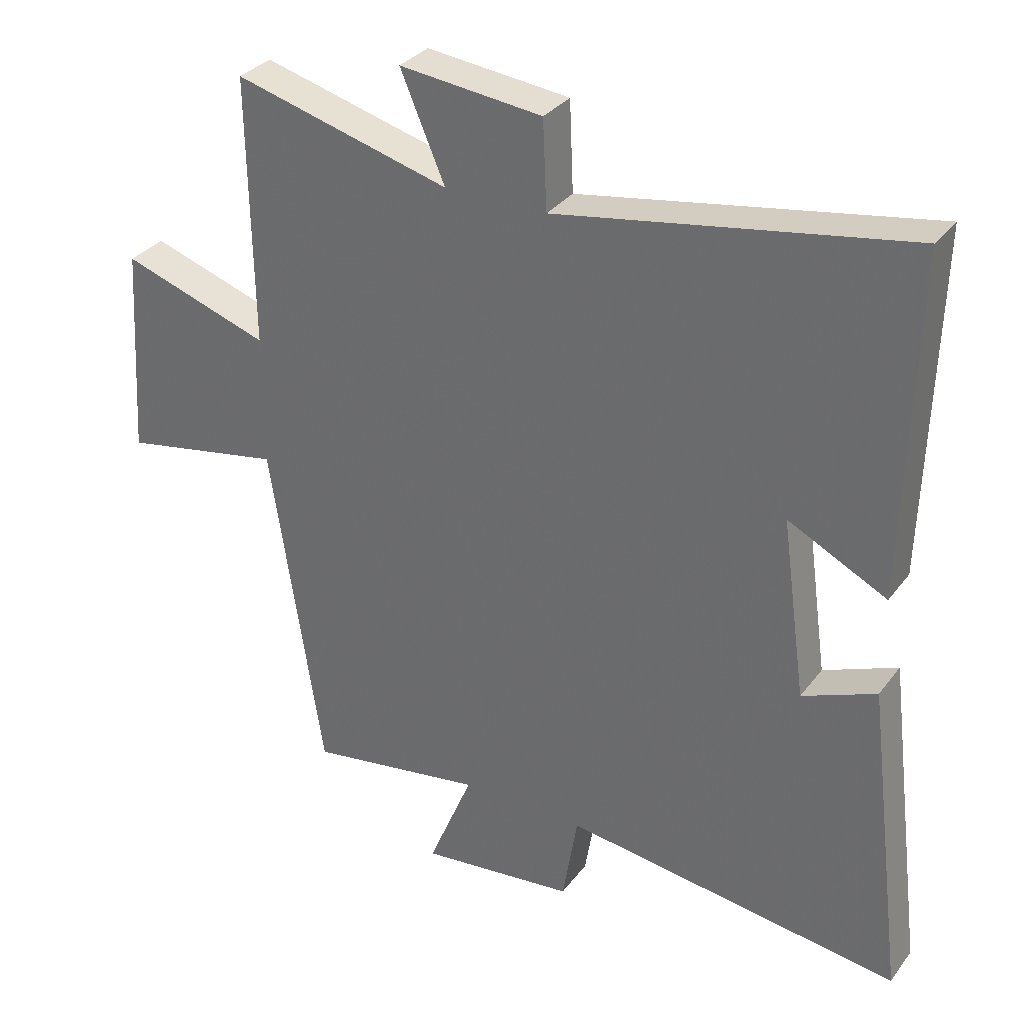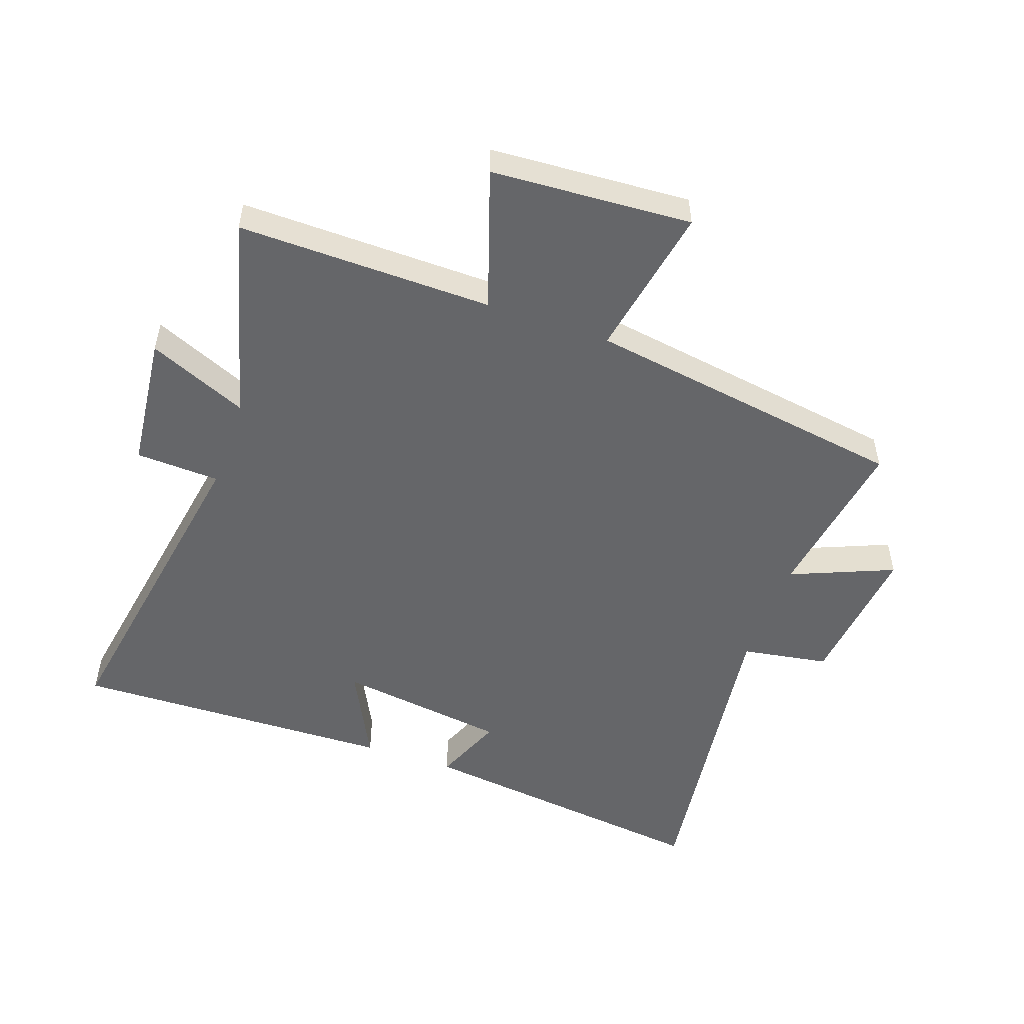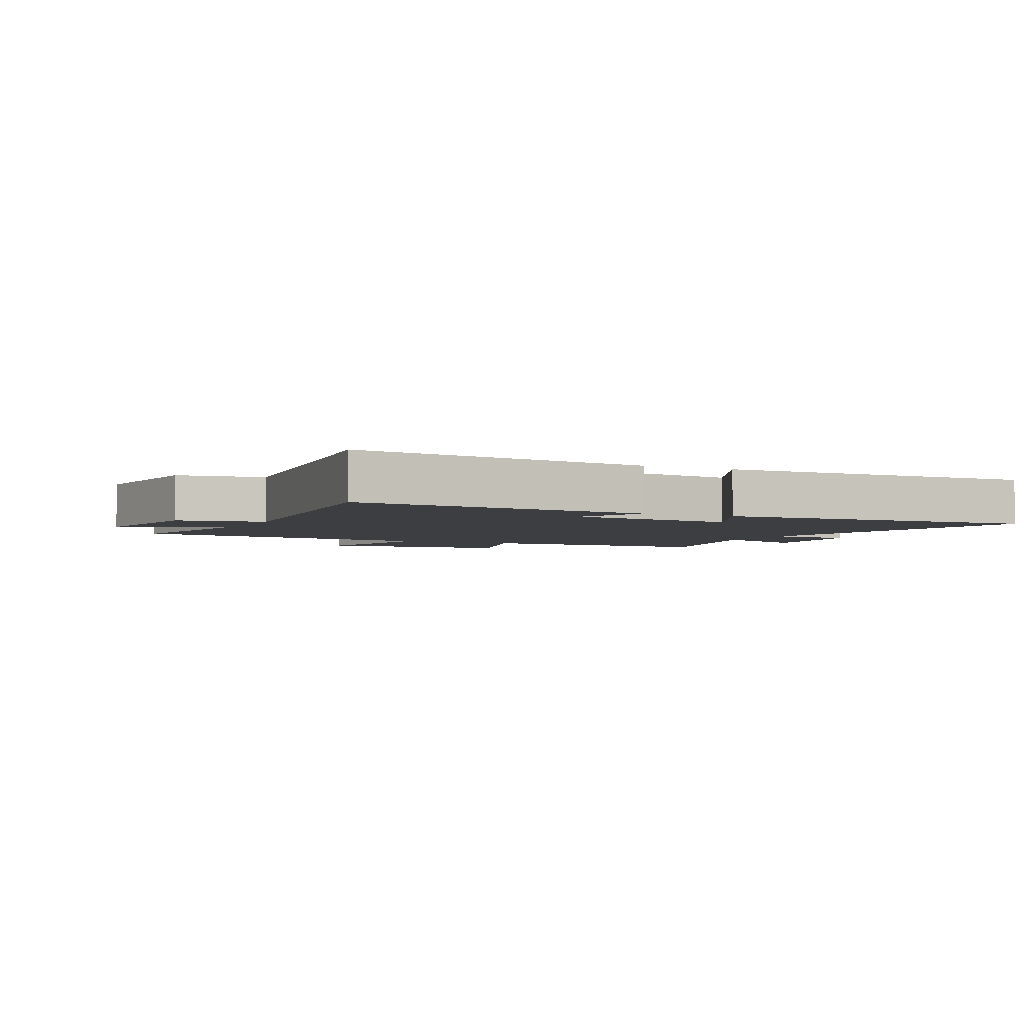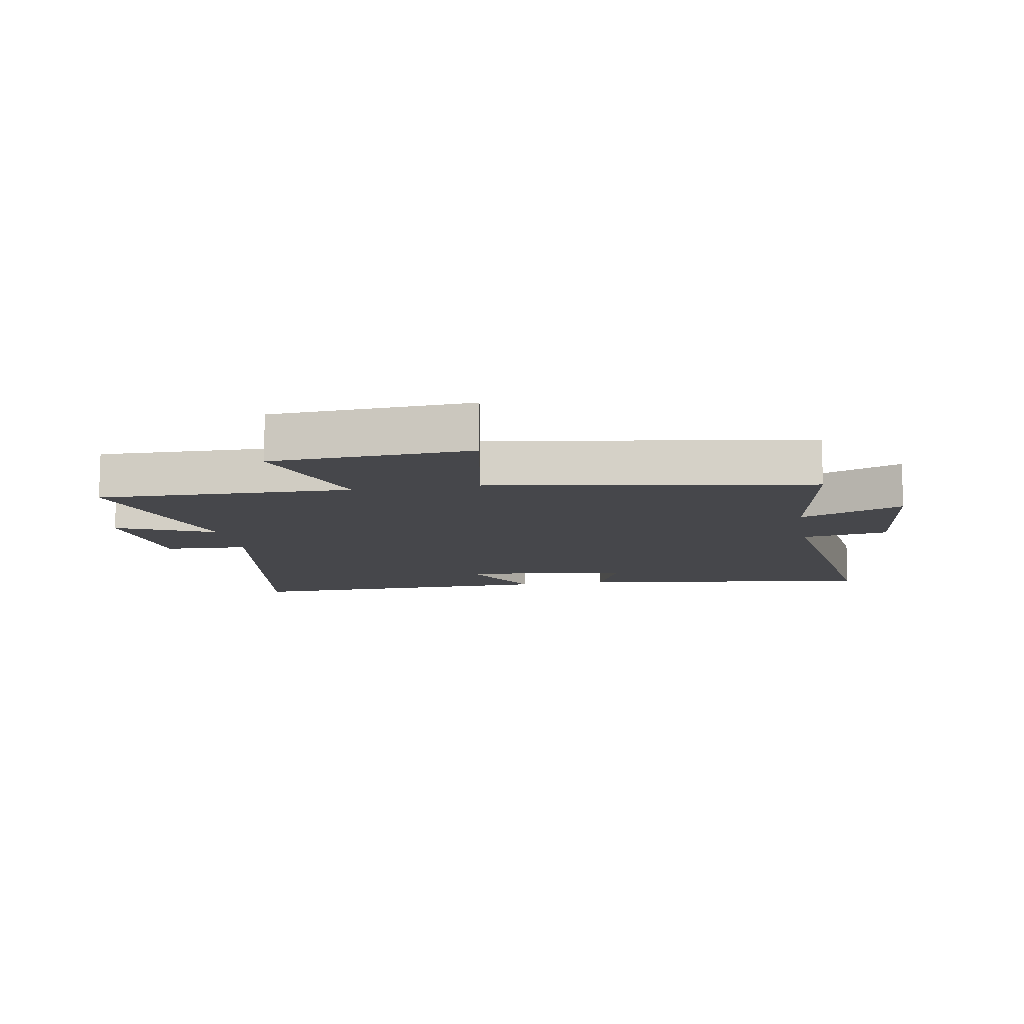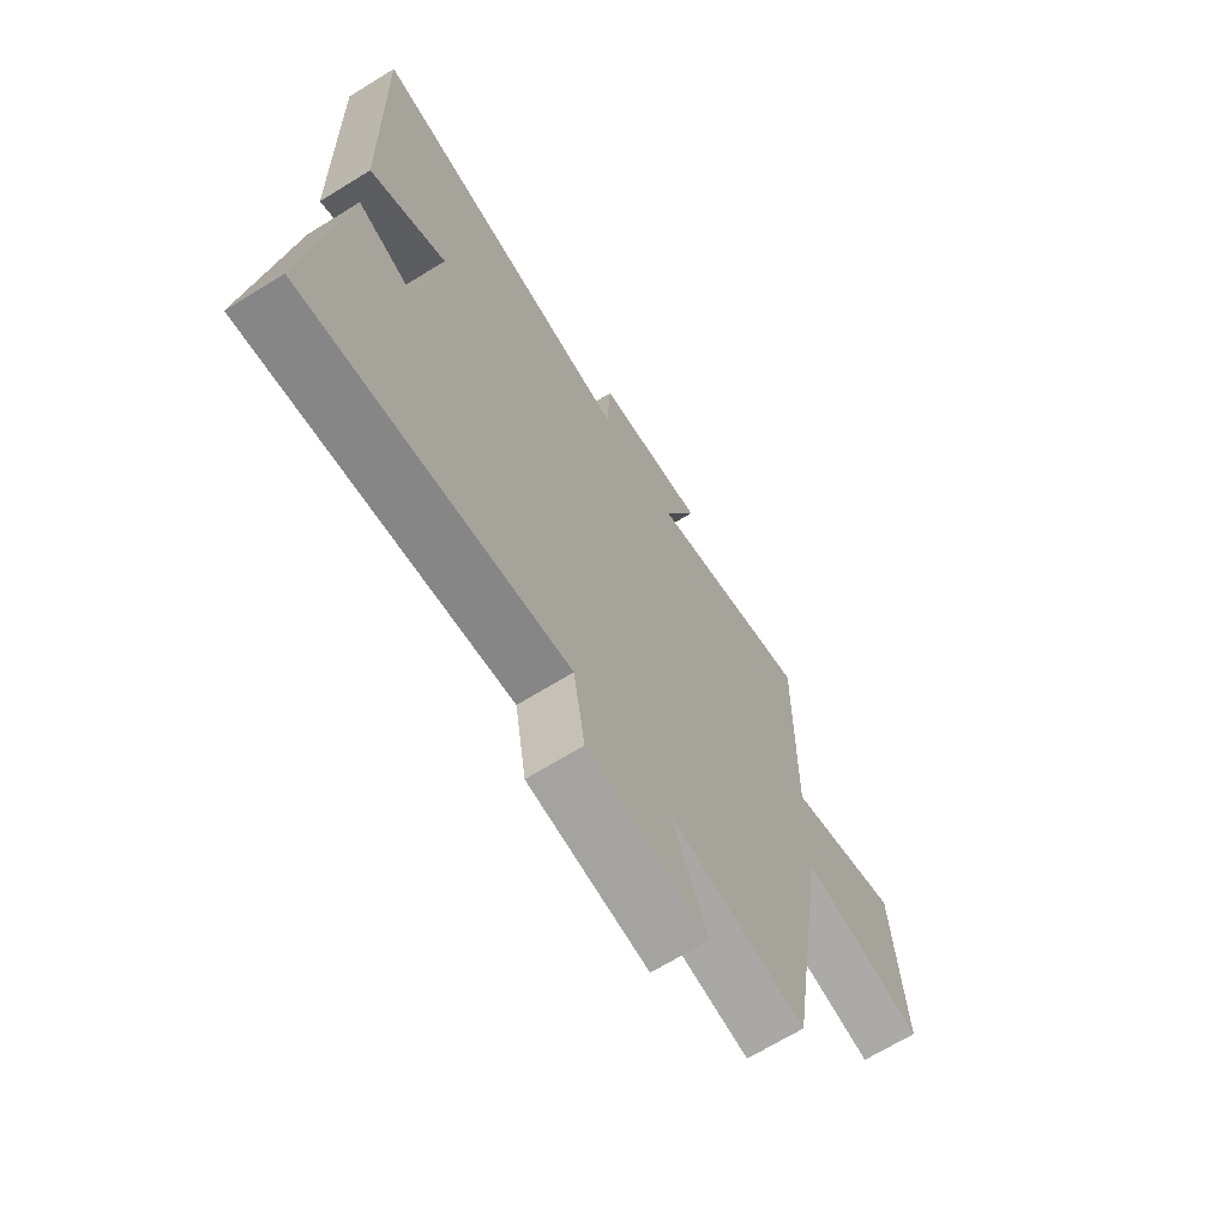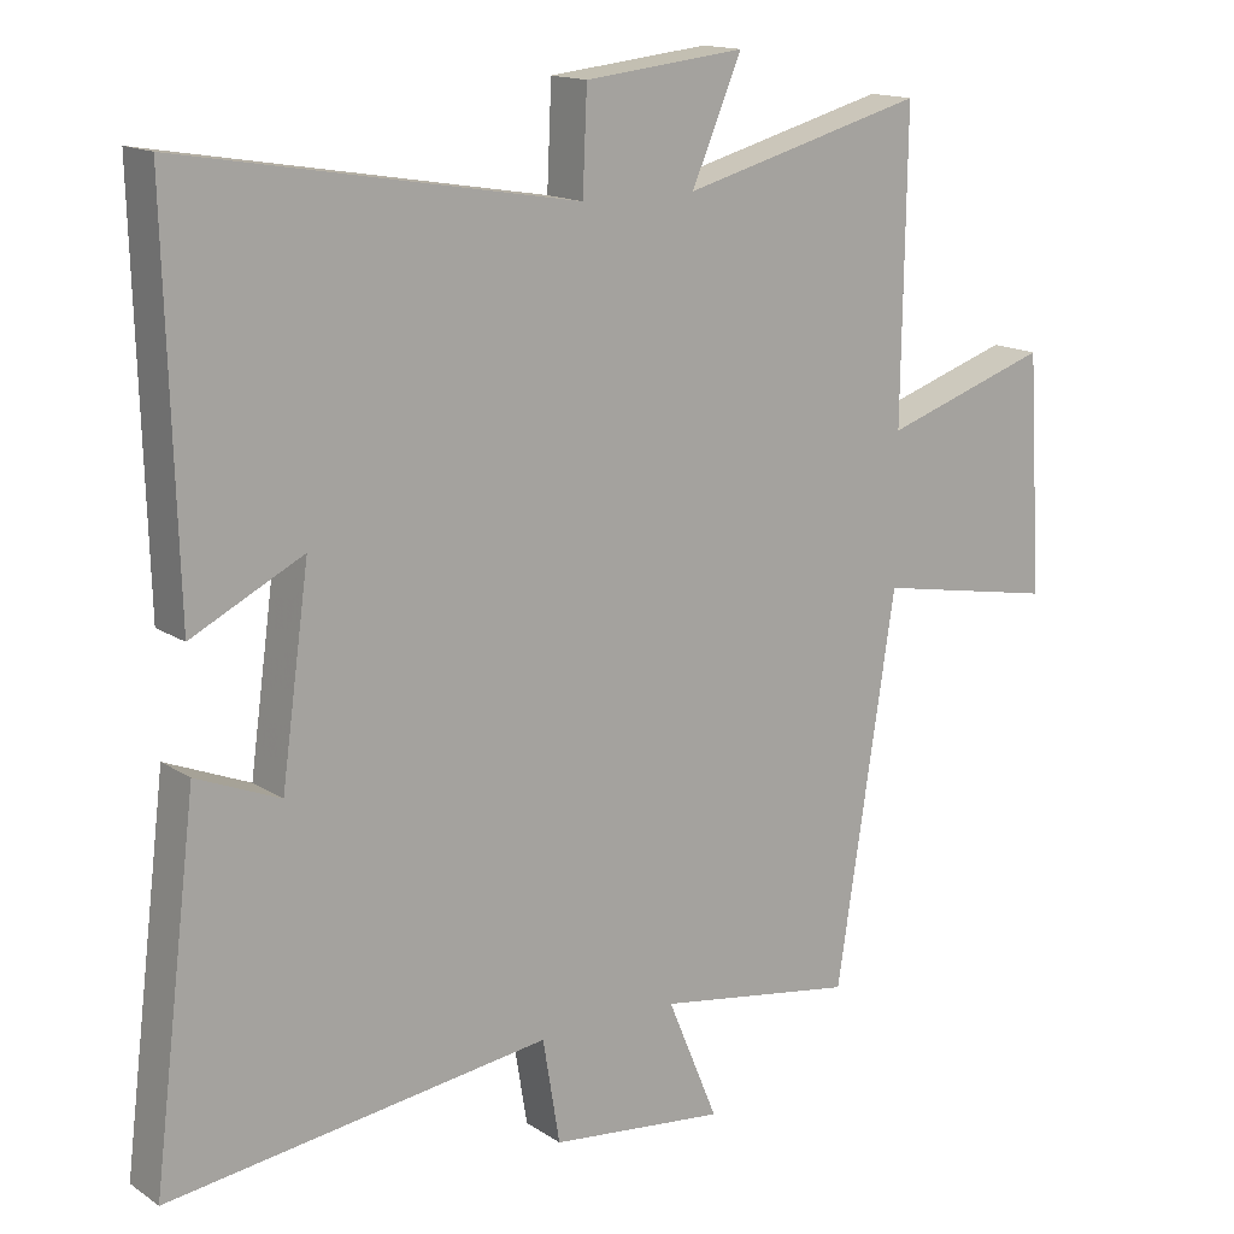
<metadata>
{"format":"obj","ext":"obj","renderer":"f3d","projection":"perspective","resolution":1024,"background":"white","views":[{"elev":32.2,"azim":-149.3,"up":"+Z"},{"elev":-51.8,"azim":70.6,"up":"+Y"},{"elev":-3.3,"azim":-116.3,"up":"+Y"},{"elev":-10.7,"azim":99.6,"up":"+Y"},{"elev":-68.3,"azim":-58.3,"up":"+Z"},{"elev":15.0,"azim":-36.0,"up":"+Z"}]}
</metadata>
<code>
v 0.42 0.07 -0.542
v 0.15 0.07 -0.5
v 0.219 0.07 -0.666
v -0.019 0.07 -0.64
v -0.042 0.07 -0.5
v -0.56 0.07 -0.569
v -0.5 0.07 -0.082
v -0.387 0.07 -0.128
v -0.349 0.07 0.146
v -0.5 0.07 0.07
v -0.515 0.07 0.59
v 0.02 0.07 0.5
v 0.026 0.07 0.635
v 0.244 0.07 0.659
v 0.176 0.07 0.5
v 0.506 0.07 0.589
v 0.5 0.07 0.18
v 0.726 0.07 0.255
v 0.746 0.07 -0.067
v 0.5 0.07 -0.022
v 0.42 0 -0.542
v 0.15 0 -0.5
v 0.219 0 -0.666
v -0.019 0 -0.64
v -0.042 0 -0.5
v -0.56 0 -0.569
v -0.5 0 -0.082
v -0.387 0 -0.128
v -0.349 0 0.146
v -0.5 0 0.07
v -0.515 0 0.59
v 0.02 0 0.5
v 0.026 0 0.635
v 0.244 0 0.659
v 0.176 0 0.5
v 0.506 0 0.589
v 0.5 0 0.18
v 0.726 0 0.255
v 0.746 0 -0.067
v 0.5 0 -0.022
f 17 18 19 20
f 17 20 1 2
f 15 16 17 2
f 12 13 14 15
f 12 15 2
f 9 10 11 12
f 8 9 12 2
f 5 6 7 8
f 5 8 2 3
f 3 4 5
f 40 39 38 37
f 22 21 40 37
f 22 37 36 35
f 35 34 33 32
f 22 35 32
f 32 31 30 29
f 22 32 29 28
f 28 27 26 25
f 23 22 28 25
f 25 24 23
f 1 21 22 2
f 2 22 23 3
f 3 23 24 4
f 4 24 25 5
f 5 25 26 6
f 6 26 27 7
f 7 27 28 8
f 8 28 29 9
f 9 29 30 10
f 10 30 31 11
f 11 31 32 12
f 12 32 33 13
f 13 33 34 14
f 14 34 35 15
f 15 35 36 16
f 16 36 37 17
f 17 37 38 18
f 18 38 39 19
f 19 39 40 20
f 20 40 21 1

</code>
